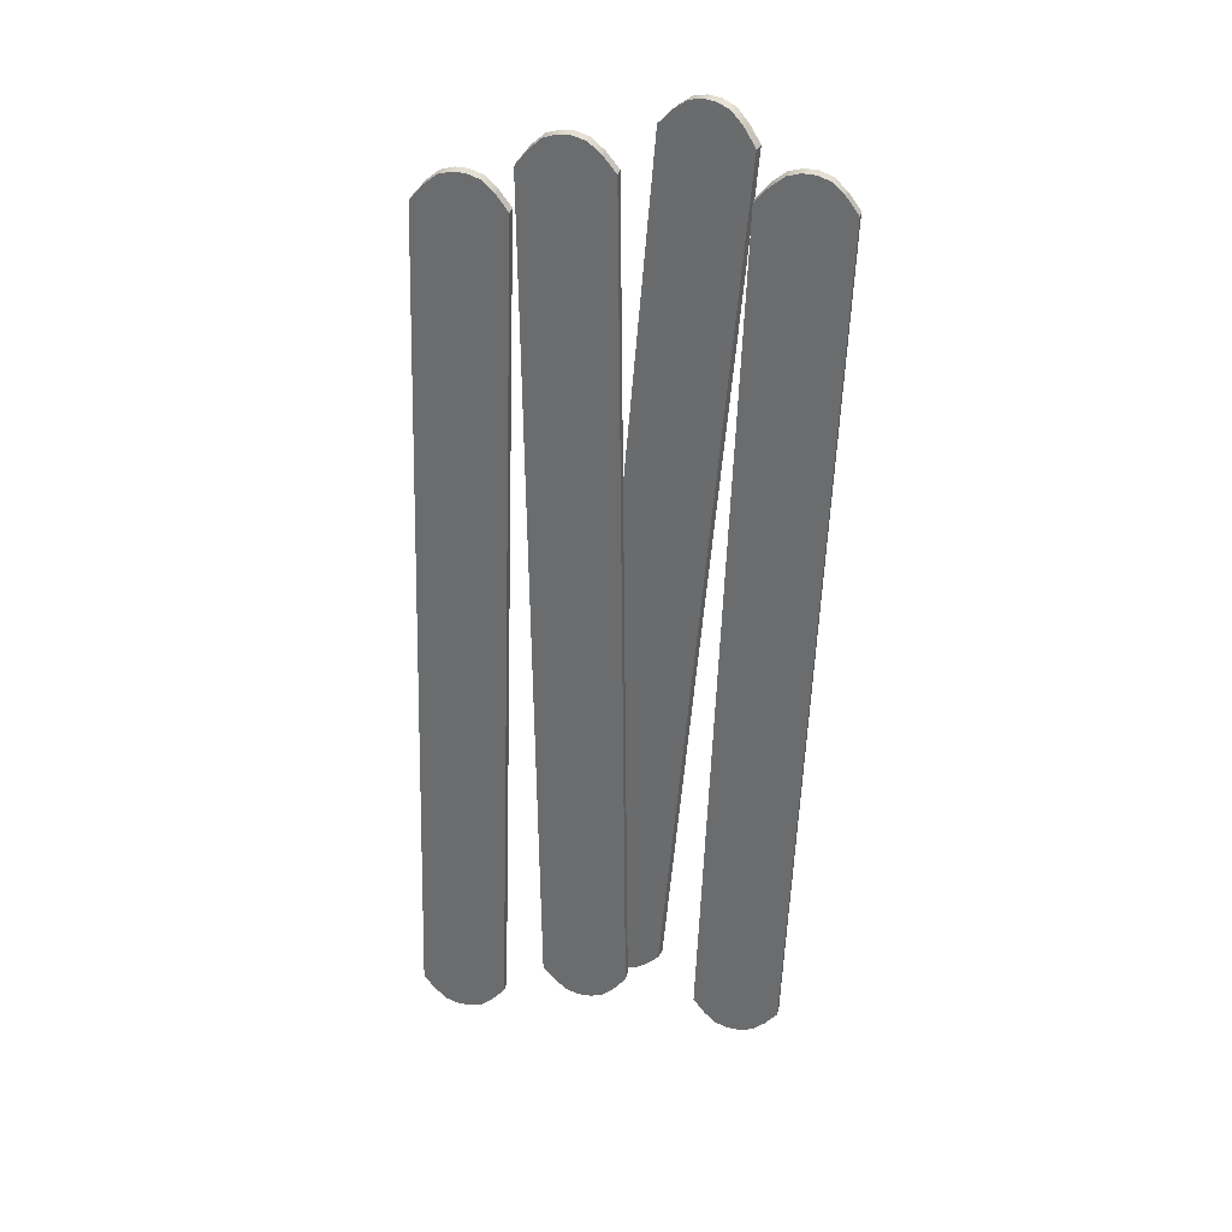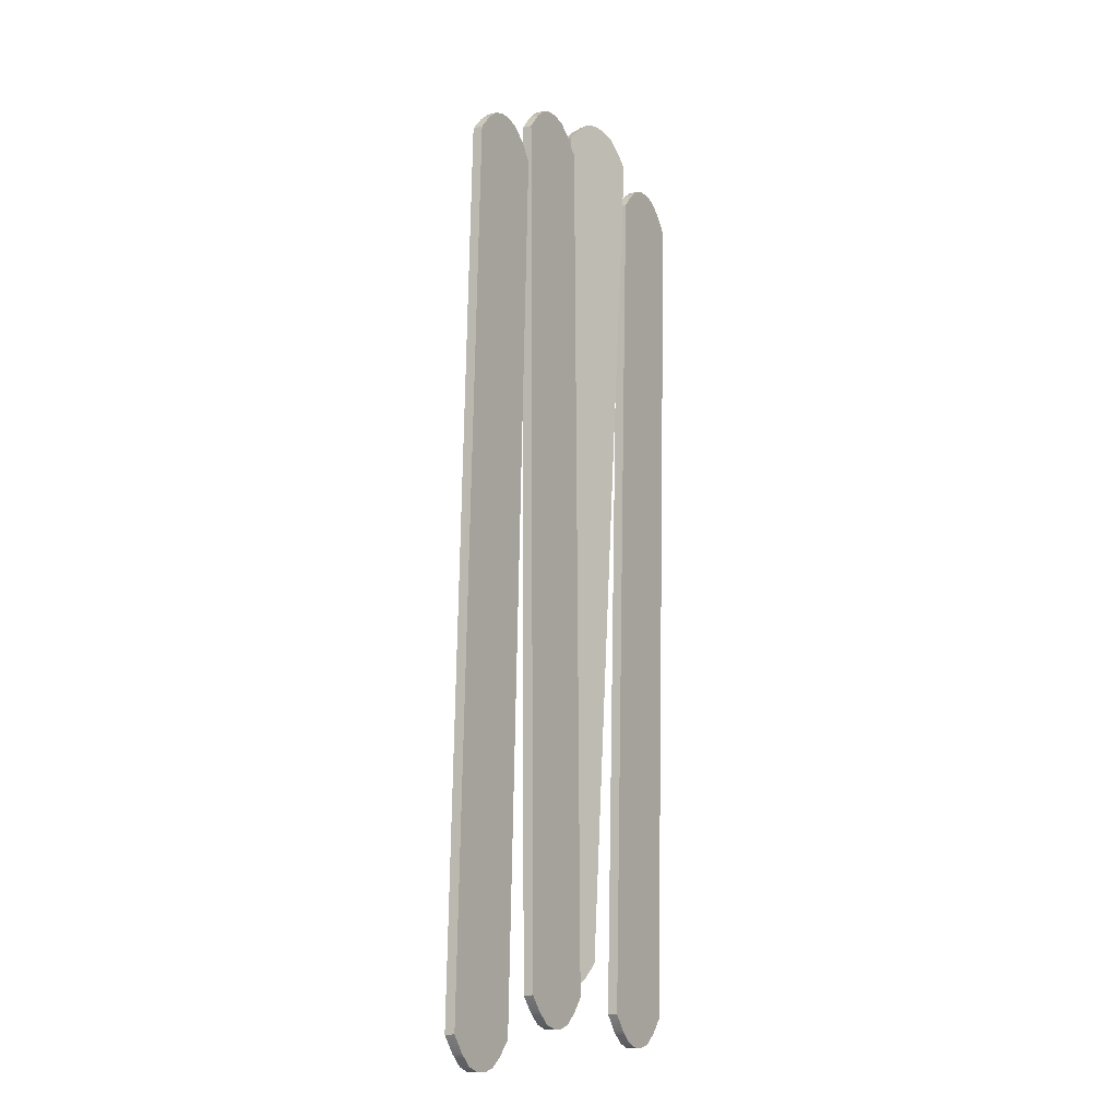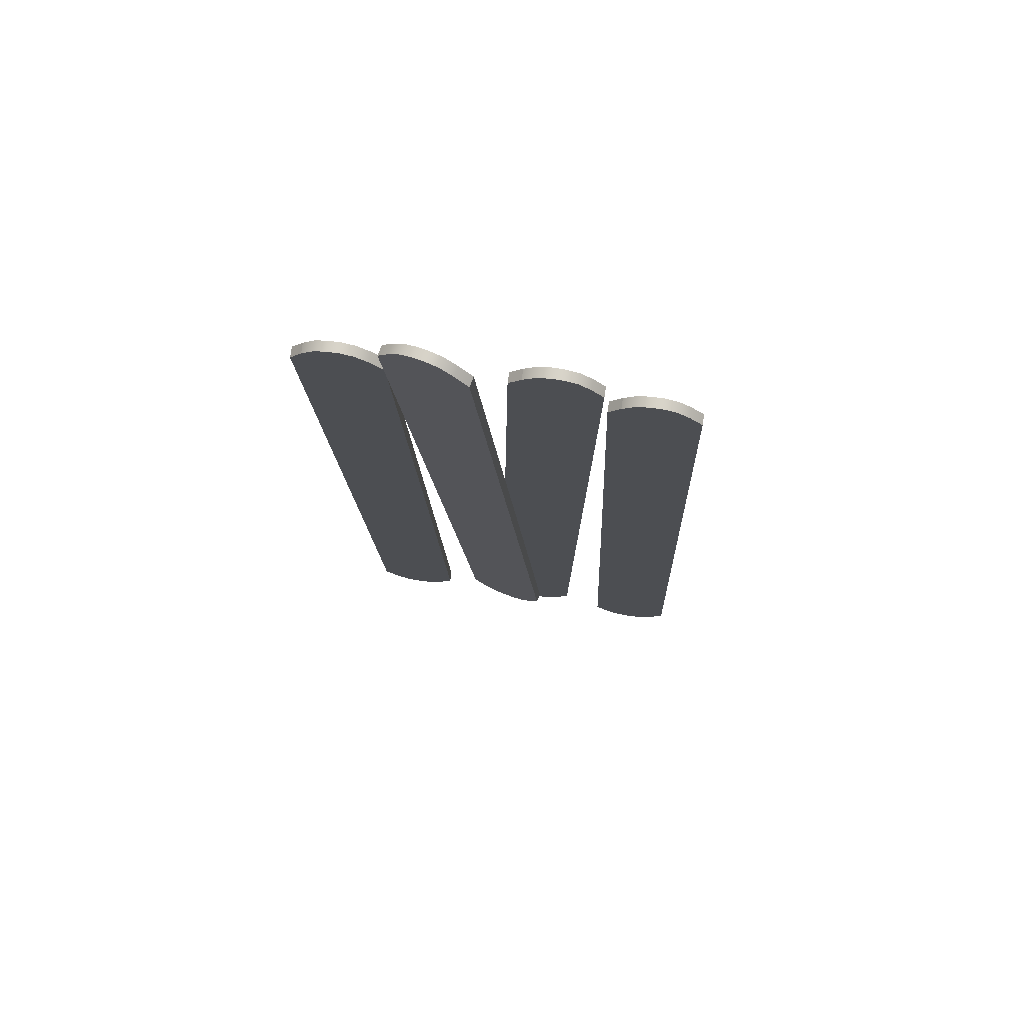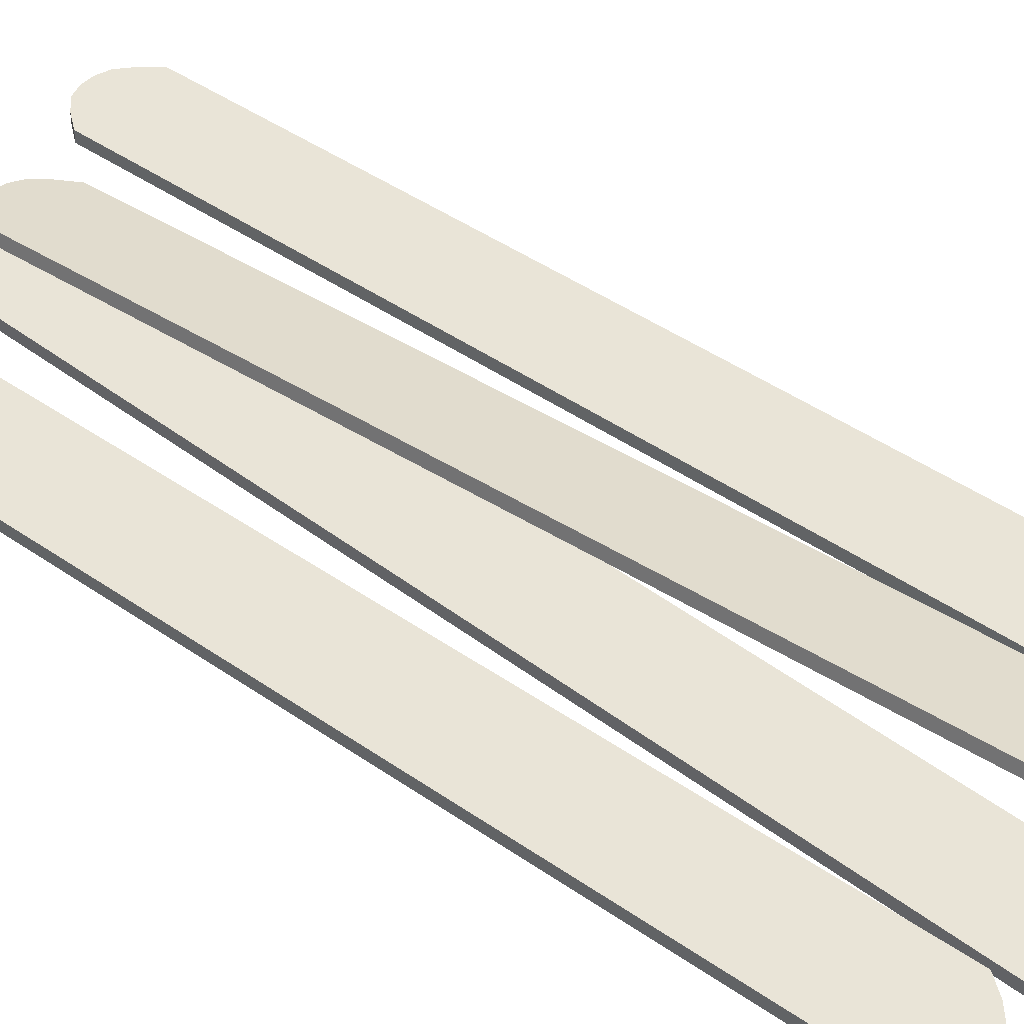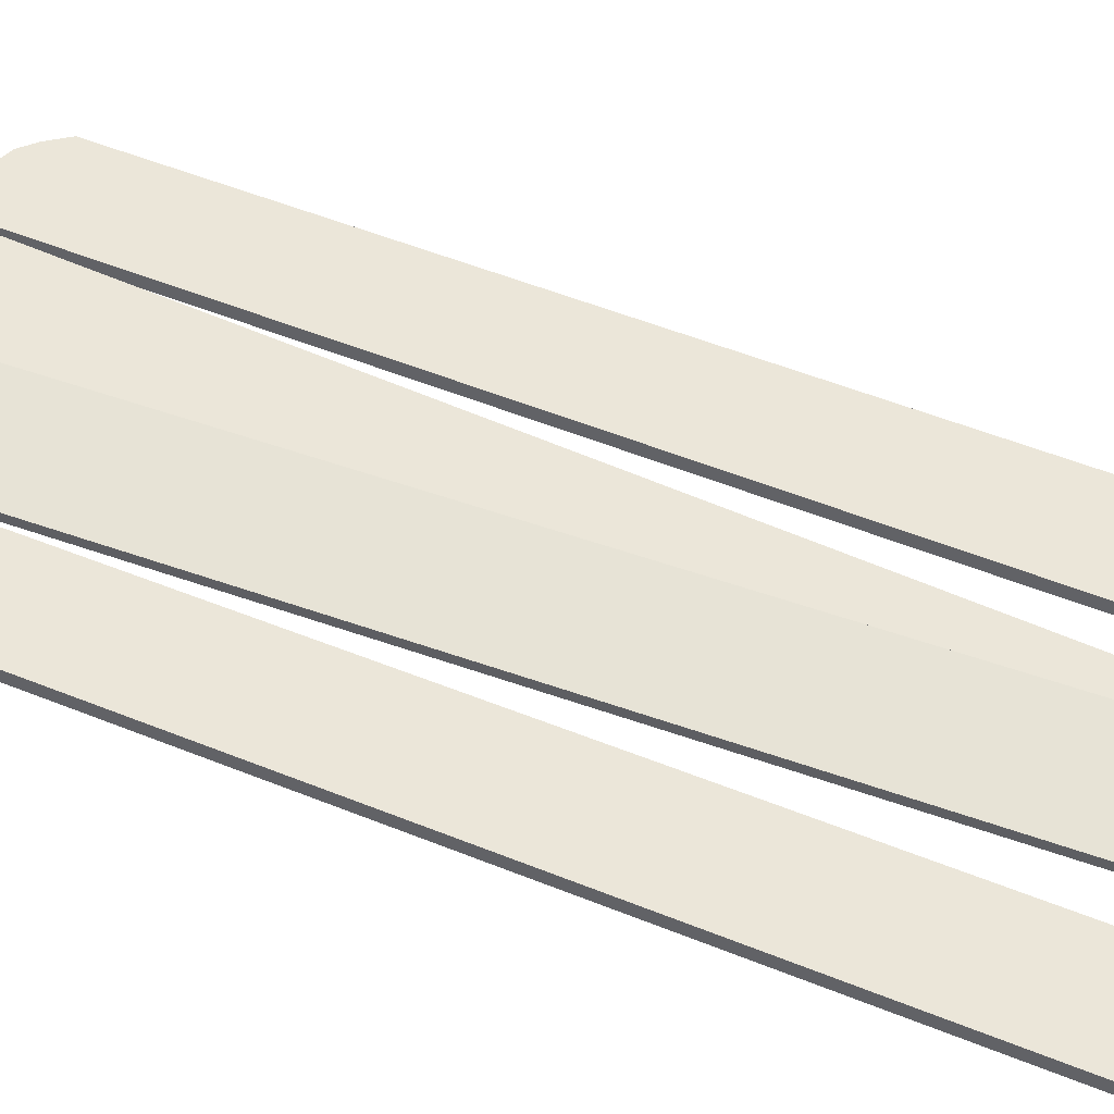
<metadata>
{"format":"obj","ext":"obj","renderer":"f3d","projection":"perspective","resolution":1024,"background":"white","views":[{"elev":34.2,"azim":12.5,"up":"+Z"},{"elev":-14.2,"azim":-58.7,"up":"+Z"},{"elev":75.9,"azim":-171.3,"up":"+Z"},{"elev":43.4,"azim":-48.4,"up":"+Y"},{"elev":47.2,"azim":117.2,"up":"+Y"}]}
</metadata>
<code>
g default
v 0.1131 0.03881 3.051
v 0.02417 0.03881 3.172
v -0.06594 0.03881 3.257
v -0.1578 0.03881 3.29
v -0.2507 0.03881 3.293
v -0.3445 0.03881 3.266
v -0.4402 0.03881 3.187
v -0.537 0.03881 3.073
v 0.1131 -0.03881 3.051
v 0.02417 -0.03881 3.172
v -0.06594 -0.03881 3.257
v -0.1578 -0.03881 3.29
v -0.2507 -0.03881 3.293
v -0.3445 -0.03881 3.266
v -0.4402 -0.03881 3.187
v -0.537 -0.03881 3.073
v -0.1081 -0.03881 -3.544
v -0.2049 -0.03881 -3.658
v -0.3006 -0.03881 -3.737
v -0.3944 -0.03881 -3.764
v -0.4873 -0.03881 -3.761
v -0.5792 -0.03881 -3.728
v -0.6693 -0.03881 -3.643
v -0.7582 -0.03881 -3.522
v -0.1081 0.03881 -3.544
v -0.2049 0.03881 -3.658
v -0.3006 0.03881 -3.737
v -0.3944 0.03881 -3.764
v -0.4873 0.03881 -3.761
v -0.5792 0.03881 -3.728
v -0.6693 0.03881 -3.643
v -0.7582 0.03881 -3.522
v 0.7994 0.03881 3.37
v 0.7053 0.03881 3.487
v 0.6116 0.03881 3.568
v 0.5184 0.03881 3.597
v 0.4255 0.03881 3.596
v 0.3329 0.03881 3.565
v 0.2408 0.03881 3.482
v 0.149 0.03881 3.364
v 0.7994 -0.03881 3.37
v 0.7053 -0.03881 3.487
v 0.6116 -0.03881 3.568
v 0.5184 -0.03881 3.597
v 0.4255 -0.03881 3.596
v 0.3329 -0.03881 3.565
v 0.2408 -0.03881 3.482
v 0.149 -0.03881 3.364
v 0.8645 -0.03881 -3.229
v 0.7727 -0.03881 -3.347
v 0.6806 -0.03881 -3.43
v 0.588 -0.03881 -3.461
v 0.4951 -0.03881 -3.462
v 0.4019 -0.03881 -3.433
v 0.3081 -0.03881 -3.352
v 0.2141 -0.03881 -3.235
v 0.8645 0.03881 -3.229
v 0.7727 0.03881 -3.347
v 0.6806 0.03881 -3.43
v 0.588 0.03881 -3.461
v 0.4951 0.03881 -3.462
v 0.4019 0.03881 -3.433
v 0.3081 0.03881 -3.352
v 0.2141 0.03881 -3.235
v 2.284 0.03881 3.239
v 2.195 0.03881 3.36
v 2.105 0.03881 3.445
v 2.013 0.03881 3.478
v 1.921 0.03881 3.482
v 1.827 0.03881 3.455
v 1.731 0.03881 3.376
v 1.634 0.03881 3.262
v 2.284 -0.03881 3.239
v 2.195 -0.03881 3.36
v 2.105 -0.03881 3.445
v 2.013 -0.03881 3.478
v 1.921 -0.03881 3.482
v 1.827 -0.03881 3.455
v 1.731 -0.03881 3.376
v 1.634 -0.03881 3.262
v 2.048 -0.03881 -3.356
v 1.951 -0.03881 -3.47
v 1.855 -0.03881 -3.549
v 1.761 -0.03881 -3.575
v 1.668 -0.03881 -3.571
v 1.577 -0.03881 -3.539
v 1.487 -0.03881 -3.453
v 1.398 -0.03881 -3.332
v 2.048 0.03881 -3.356
v 1.951 0.03881 -3.47
v 1.855 0.03881 -3.549
v 1.761 0.03881 -3.575
v 1.668 0.03881 -3.571
v 1.577 0.03881 -3.539
v 1.487 0.03881 -3.453
v 1.398 0.03881 -3.332
v 1.658 0.05529 3.6
v 1.577 0.075 3.724
v 1.493 0.09475 3.813
v 1.405 0.1146 3.85
v 1.315 0.1344 3.857
v 1.222 0.1543 3.835
v 1.125 0.1743 3.761
v 1.025 0.1943 3.651
v 1.642 -0.02053 3.601
v 1.561 -0.000821 3.725
v 1.477 0.01893 3.815
v 1.389 0.03874 3.851
v 1.298 0.0586 3.859
v 1.205 0.07849 3.837
v 1.108 0.09844 3.762
v 1.008 0.1184 3.652
v 1.112 -0.0123 -2.977
v 1.012 0.007704 -3.086
v 0.9152 0.02766 -3.161
v 0.8224 0.04755 -3.183
v 0.7319 0.0674 -3.176
v 0.6438 0.08722 -3.139
v 0.5599 0.107 -3.05
v 0.4789 0.1267 -2.926
v 1.129 0.06352 -2.978
v 1.029 0.08352 -3.088
v 0.9318 0.1035 -3.162
v 0.8389 0.1234 -3.185
v 0.7484 0.1432 -3.177
v 0.6603 0.163 -3.141
v 0.5764 0.1828 -3.051
v 0.4954 0.2025 -2.927
g polySurface4
f 1 2 10 9
f 2 3 11 10
f 3 4 12 11
f 4 5 13 12
f 5 6 14 13
f 6 7 15 14
f 7 8 16 15
f 9 10 18 17
f 10 11 19 18
f 11 12 20 19
f 12 13 21 20
f 13 14 22 21
f 14 15 23 22
f 15 16 24 23
f 17 18 26 25
f 18 19 27 26
f 19 20 28 27
f 20 21 29 28
f 21 22 30 29
f 22 23 31 30
f 23 24 32 31
f 25 26 2 1
f 26 27 3 2
f 27 28 4 3
f 28 29 5 4
f 29 30 6 5
f 30 31 7 6
f 31 32 8 7
f 8 32 24 16
f 25 1 9 17
f 33 34 42 41
f 34 35 43 42
f 35 36 44 43
f 36 37 45 44
f 37 38 46 45
f 38 39 47 46
f 39 40 48 47
f 41 42 50 49
f 42 43 51 50
f 43 44 52 51
f 44 45 53 52
f 45 46 54 53
f 46 47 55 54
f 47 48 56 55
f 49 50 58 57
f 50 51 59 58
f 51 52 60 59
f 52 53 61 60
f 53 54 62 61
f 54 55 63 62
f 55 56 64 63
f 57 58 34 33
f 58 59 35 34
f 59 60 36 35
f 60 61 37 36
f 61 62 38 37
f 62 63 39 38
f 63 64 40 39
f 40 64 56 48
f 57 33 41 49
f 65 66 74 73
f 66 67 75 74
f 67 68 76 75
f 68 69 77 76
f 69 70 78 77
f 70 71 79 78
f 71 72 80 79
f 73 74 82 81
f 74 75 83 82
f 75 76 84 83
f 76 77 85 84
f 77 78 86 85
f 78 79 87 86
f 79 80 88 87
f 81 82 90 89
f 82 83 91 90
f 83 84 92 91
f 84 85 93 92
f 85 86 94 93
f 86 87 95 94
f 87 88 96 95
f 89 90 66 65
f 90 91 67 66
f 91 92 68 67
f 92 93 69 68
f 93 94 70 69
f 94 95 71 70
f 95 96 72 71
f 72 96 88 80
f 89 65 73 81
f 97 98 106 105
f 98 99 107 106
f 99 100 108 107
f 100 101 109 108
f 101 102 110 109
f 102 103 111 110
f 103 104 112 111
f 105 106 114 113
f 106 107 115 114
f 107 108 116 115
f 108 109 117 116
f 109 110 118 117
f 110 111 119 118
f 111 112 120 119
f 113 114 122 121
f 114 115 123 122
f 115 116 124 123
f 116 117 125 124
f 117 118 126 125
f 118 119 127 126
f 119 120 128 127
f 121 122 98 97
f 122 123 99 98
f 123 124 100 99
f 124 125 101 100
f 125 126 102 101
f 126 127 103 102
f 127 128 104 103
f 104 128 120 112
f 121 97 105 113

</code>
